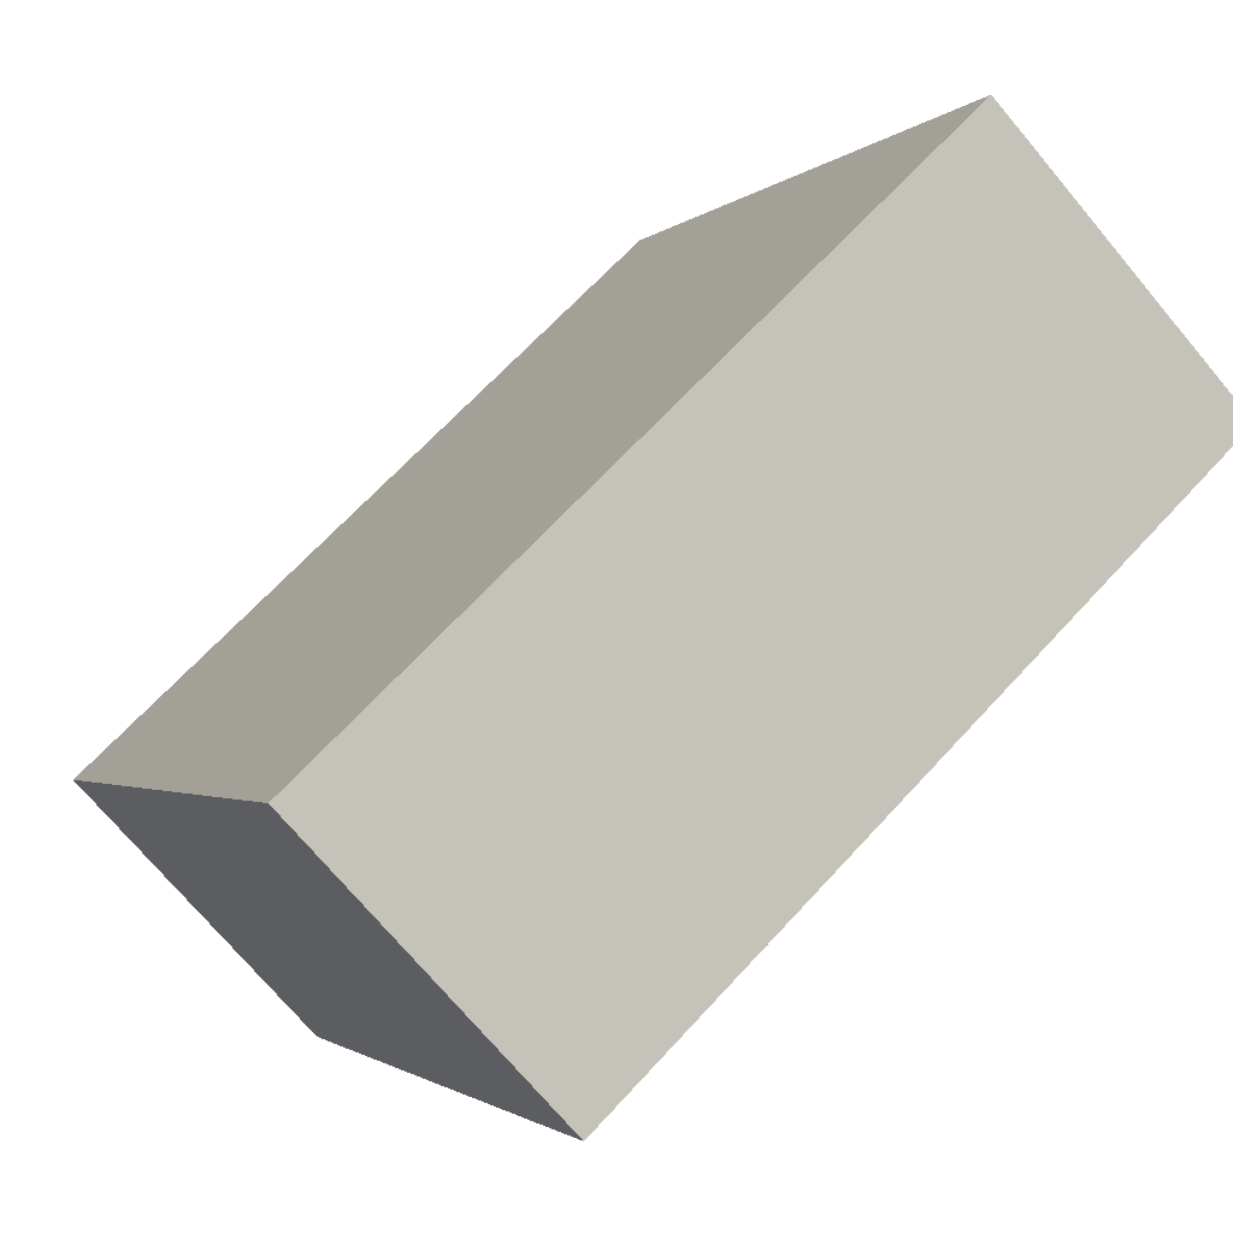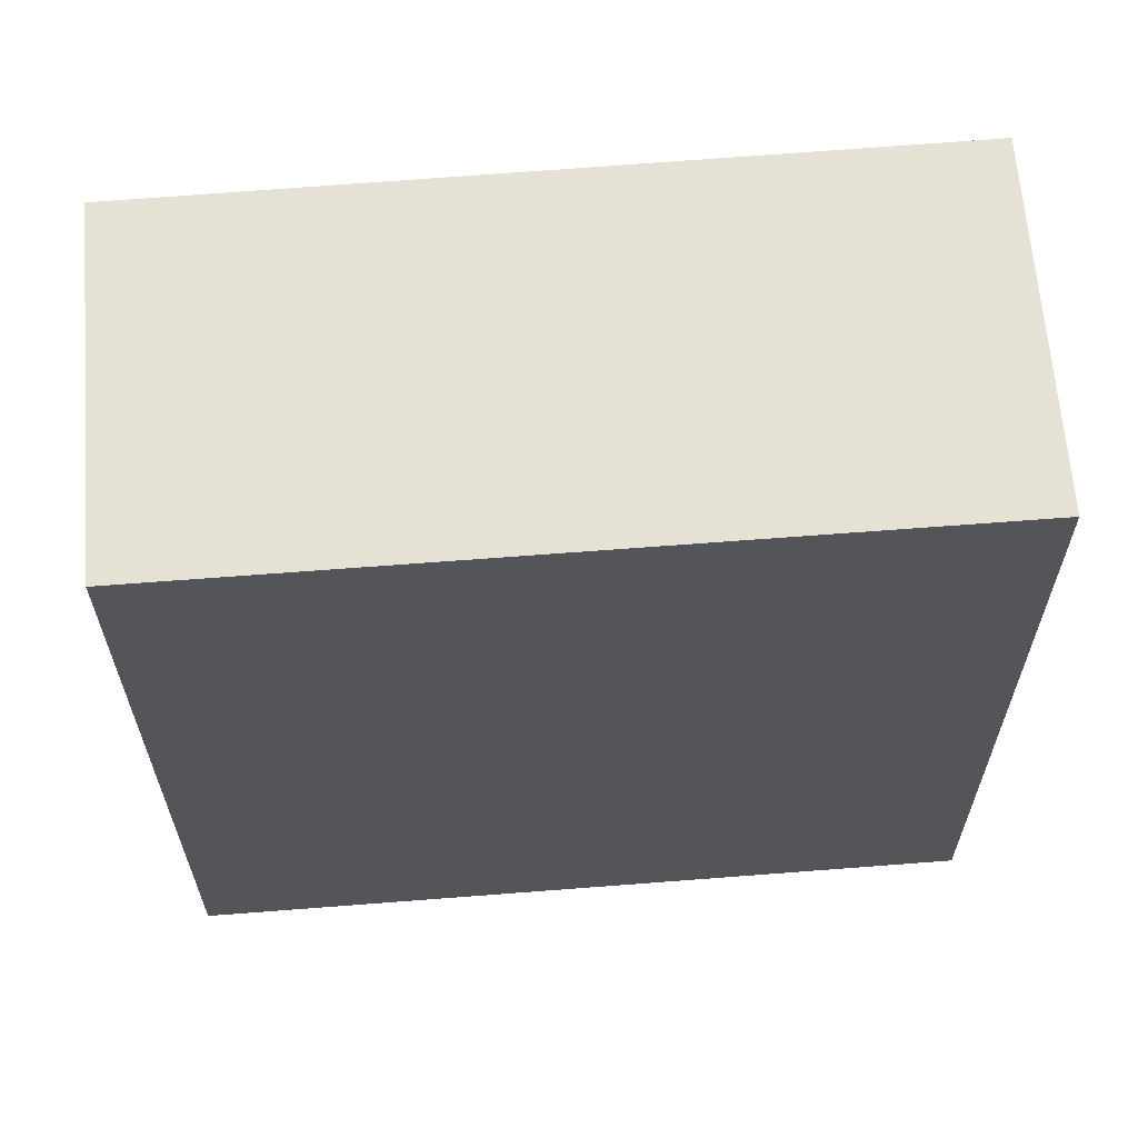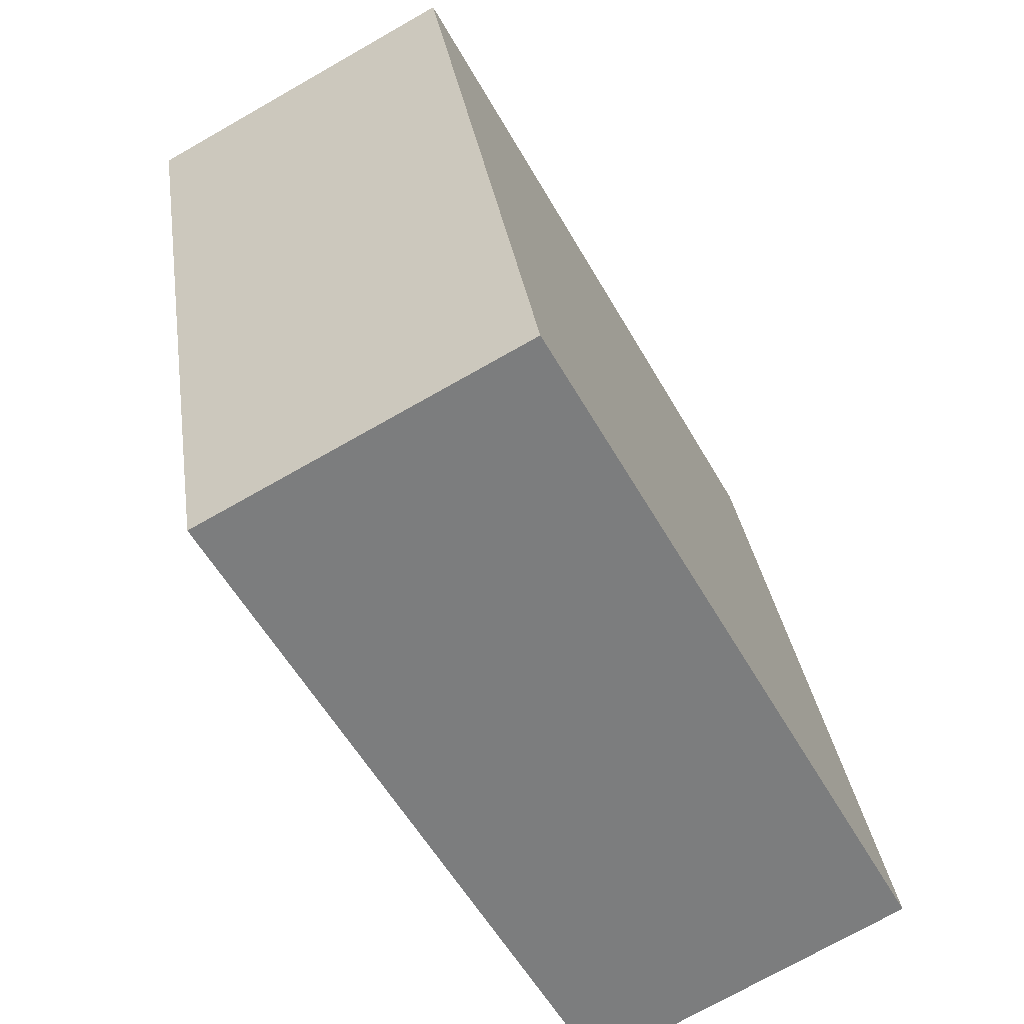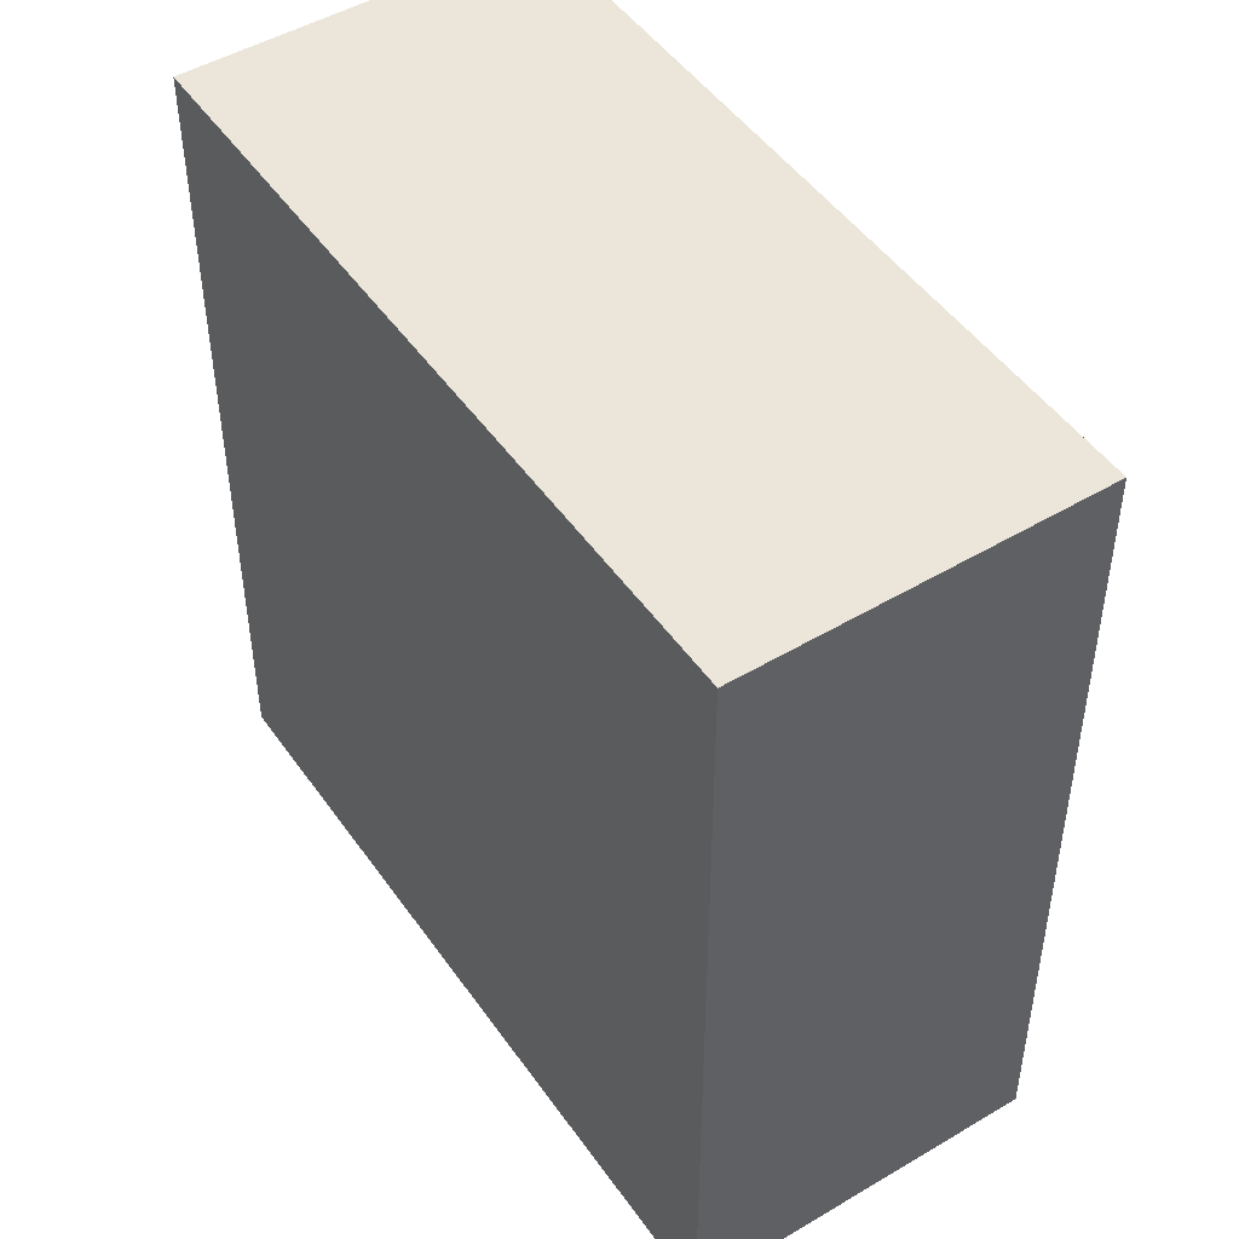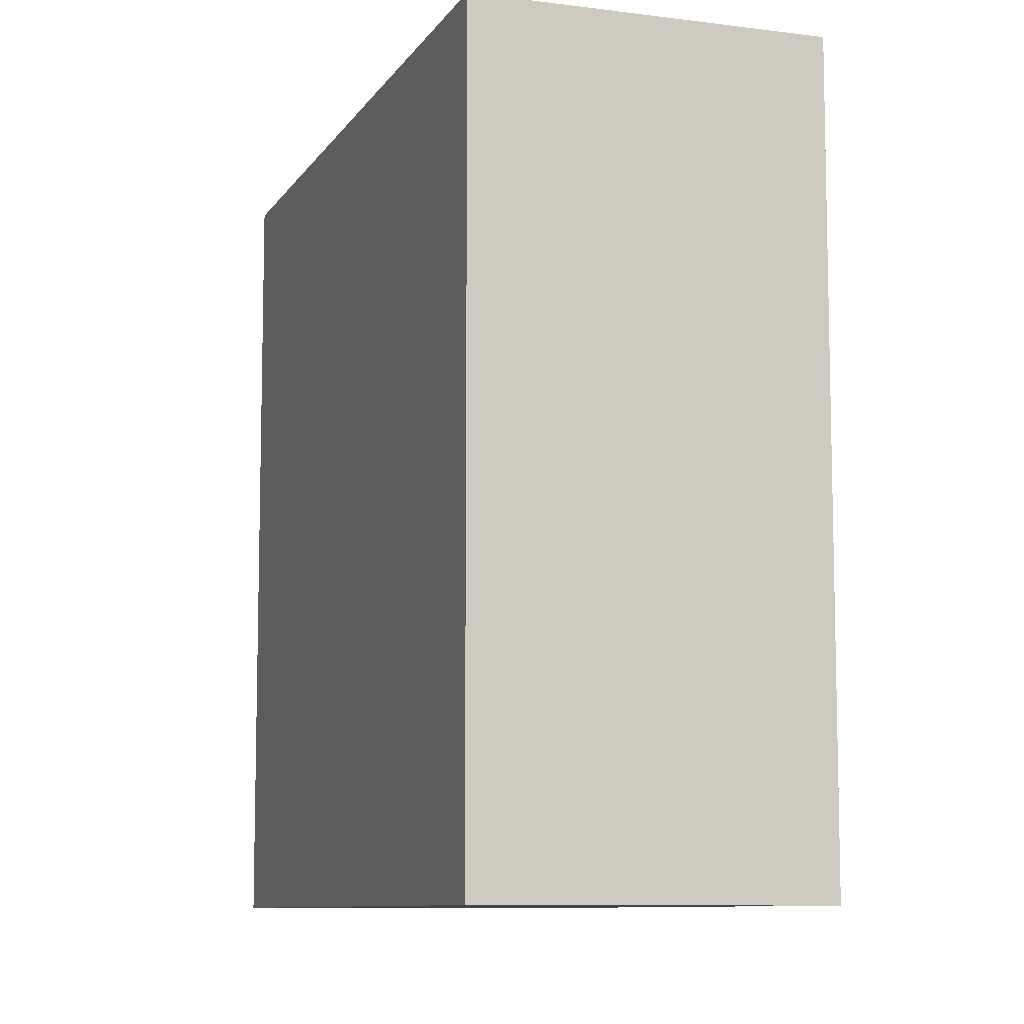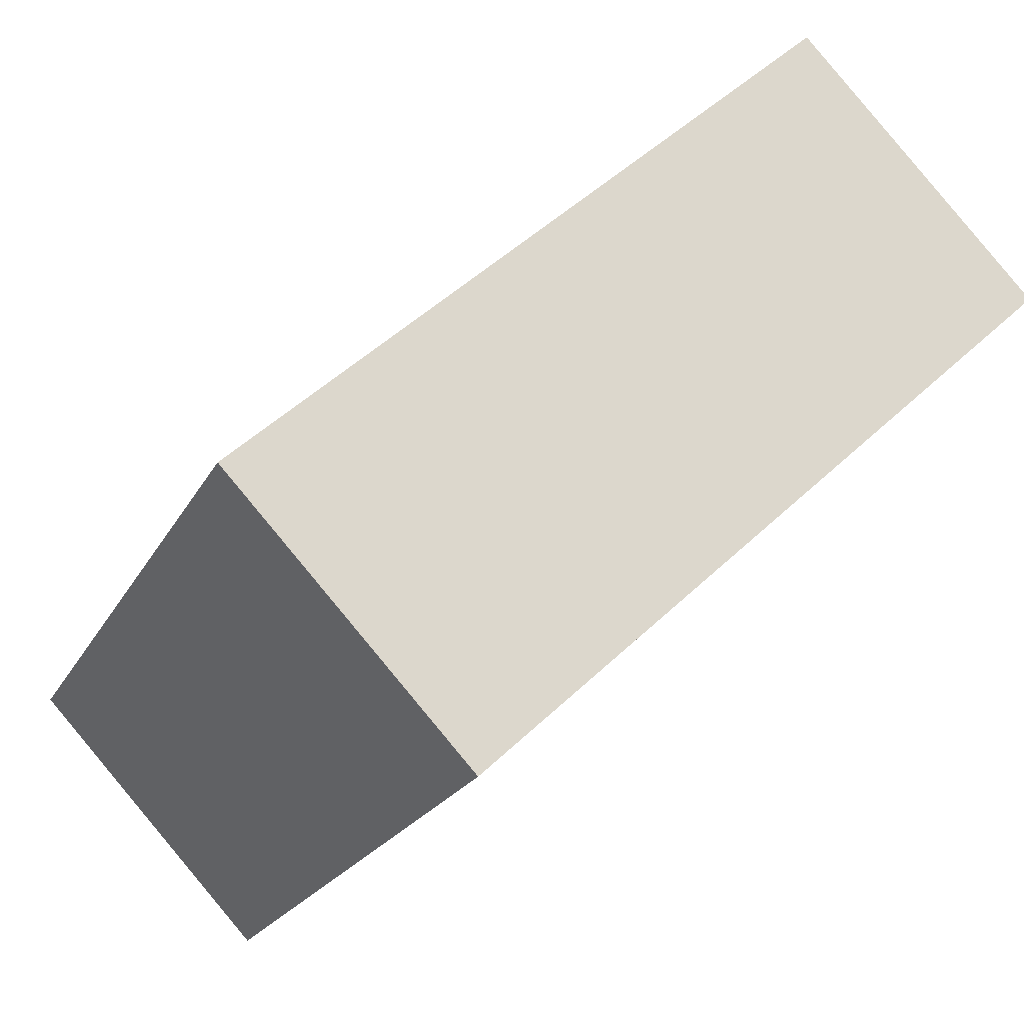
<metadata>
{"format":"obj","ext":"obj","renderer":"f3d","projection":"perspective","resolution":1024,"background":"white","views":[{"elev":67.6,"azim":42.7,"up":"+Z"},{"elev":64.8,"azim":114.2,"up":"+Y"},{"elev":31.5,"azim":172.0,"up":"+Z"},{"elev":48.5,"azim":175.3,"up":"+Y"},{"elev":-9.1,"azim":-170.4,"up":"+Y"},{"elev":48.5,"azim":43.2,"up":"+Z"}]}
</metadata>
<code>
v  0 4.447 2.723e-16
v  3.74 4.447 2.79
v  1.7 4.447 -0.94
v  2.05 4.447 3.71
v  0 0 0
v  2.05 -2.272e-16 3.71
v  3.74 -1.708e-16 2.79
v  1.7 5.756e-17 -0.94
g defaultobject
f 1 2 3
f 2 1 4
f 5 4 1
f 4 5 6
f 6 2 4
f 2 6 7
f 7 3 2
f 3 7 8
f 8 1 3
f 1 8 5
f 5 7 6
f 7 5 8

</code>
